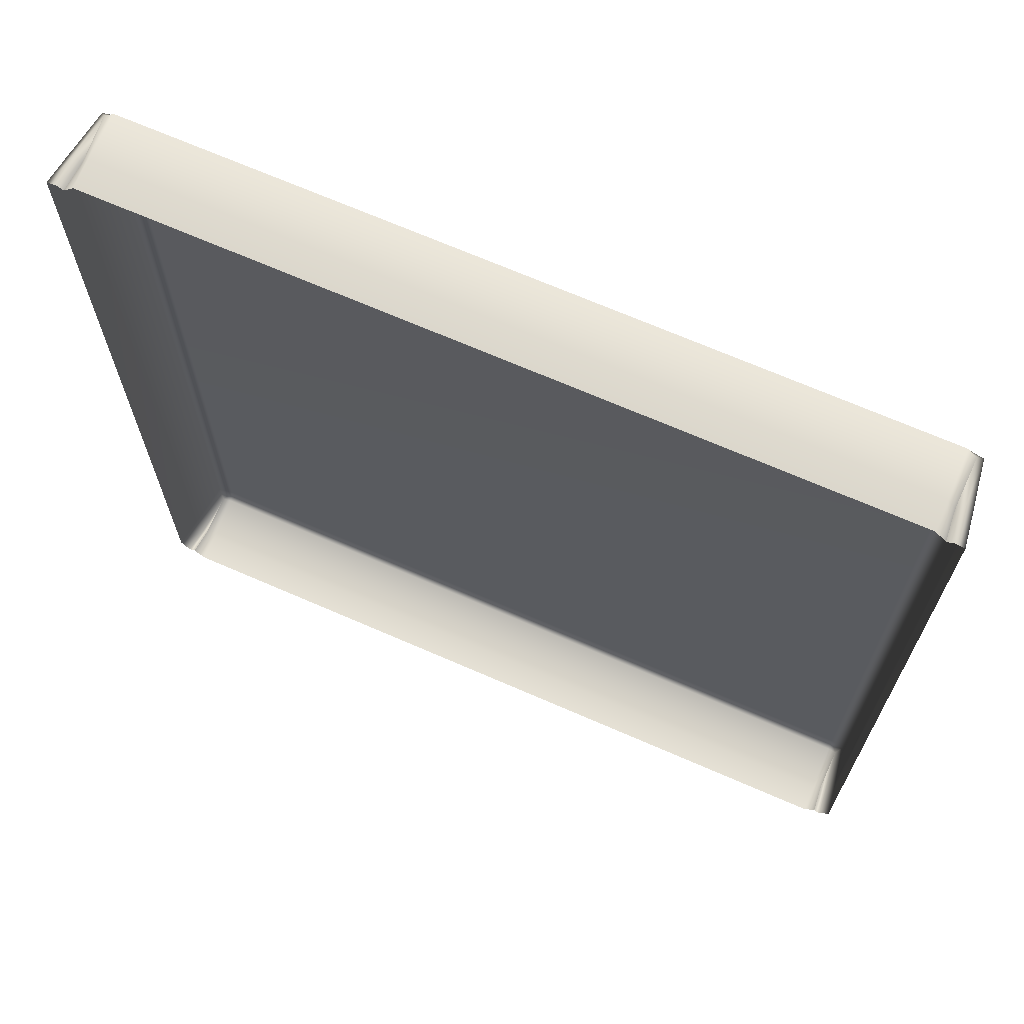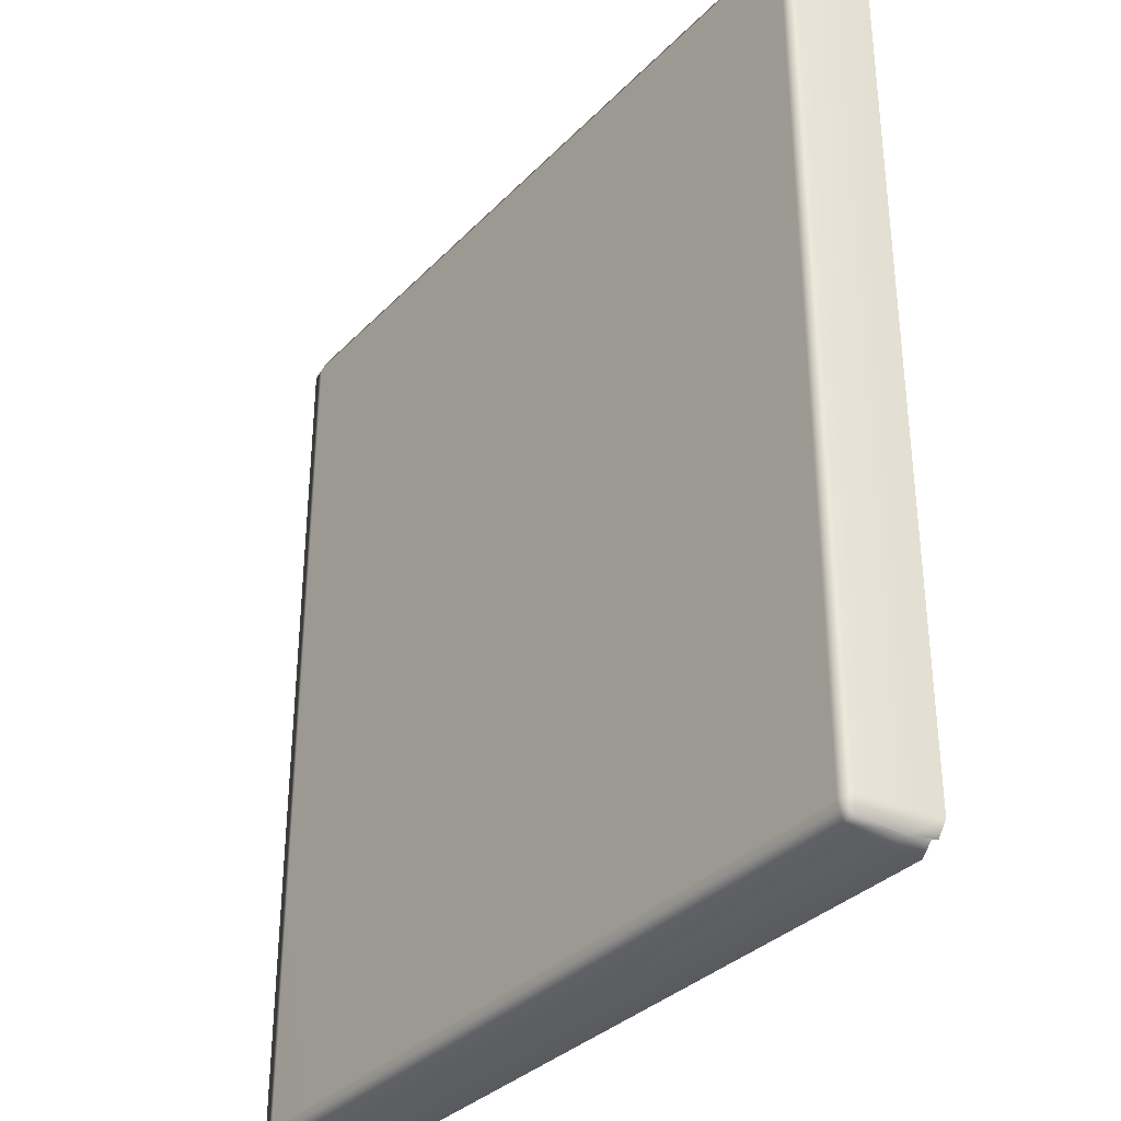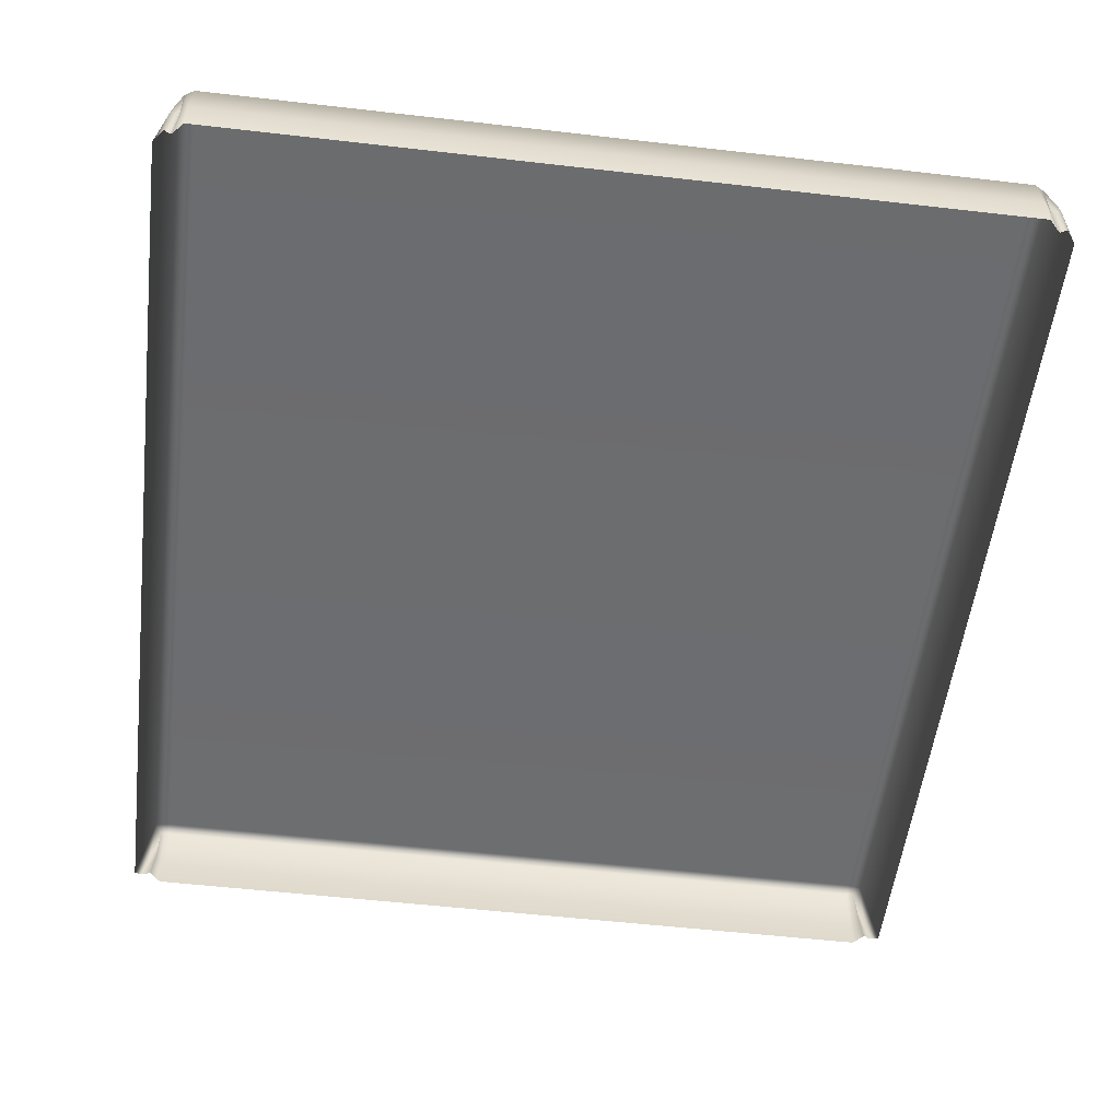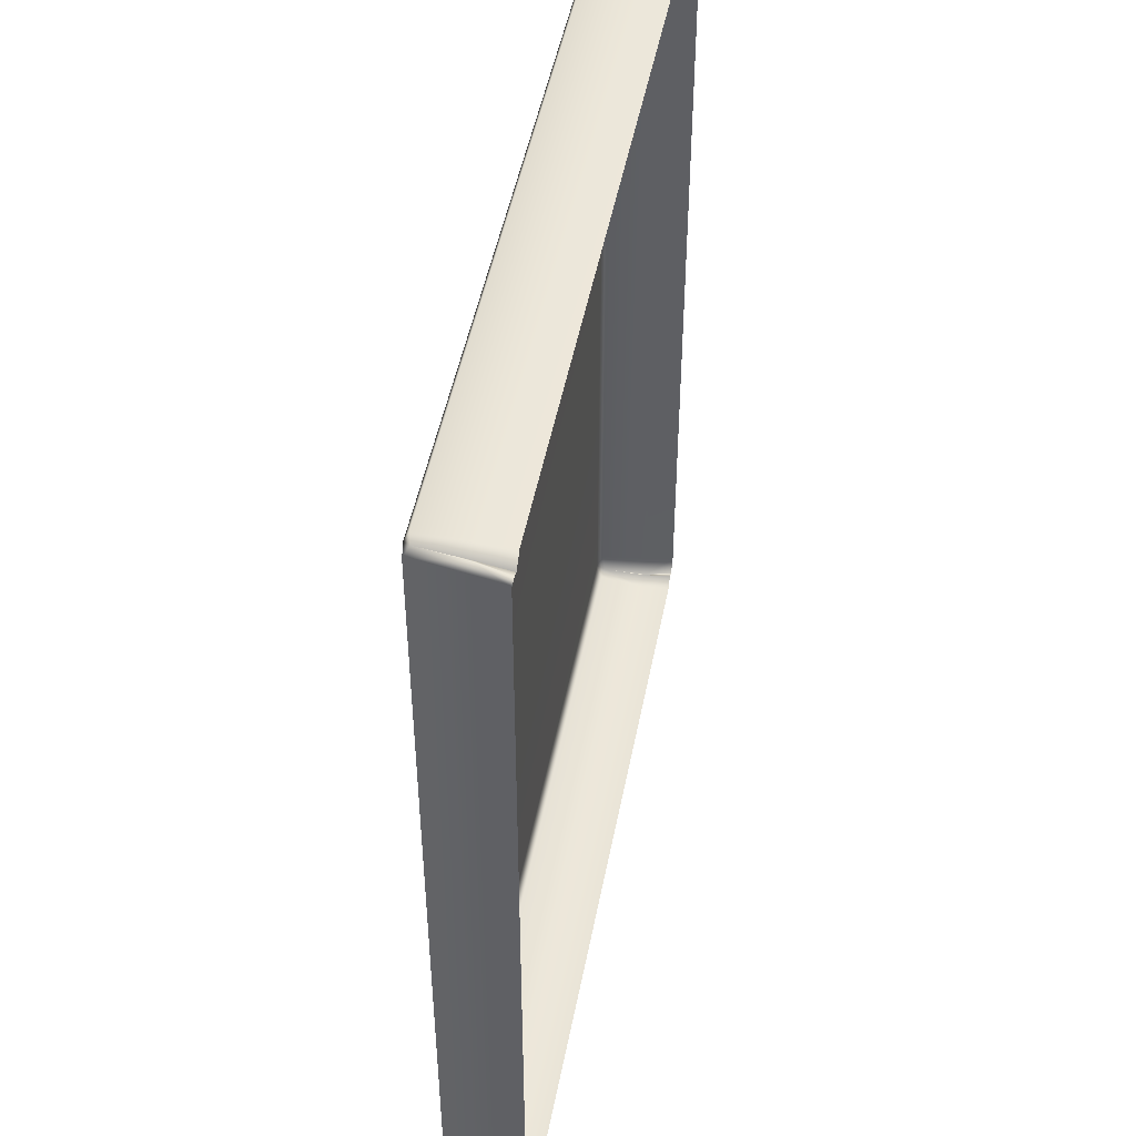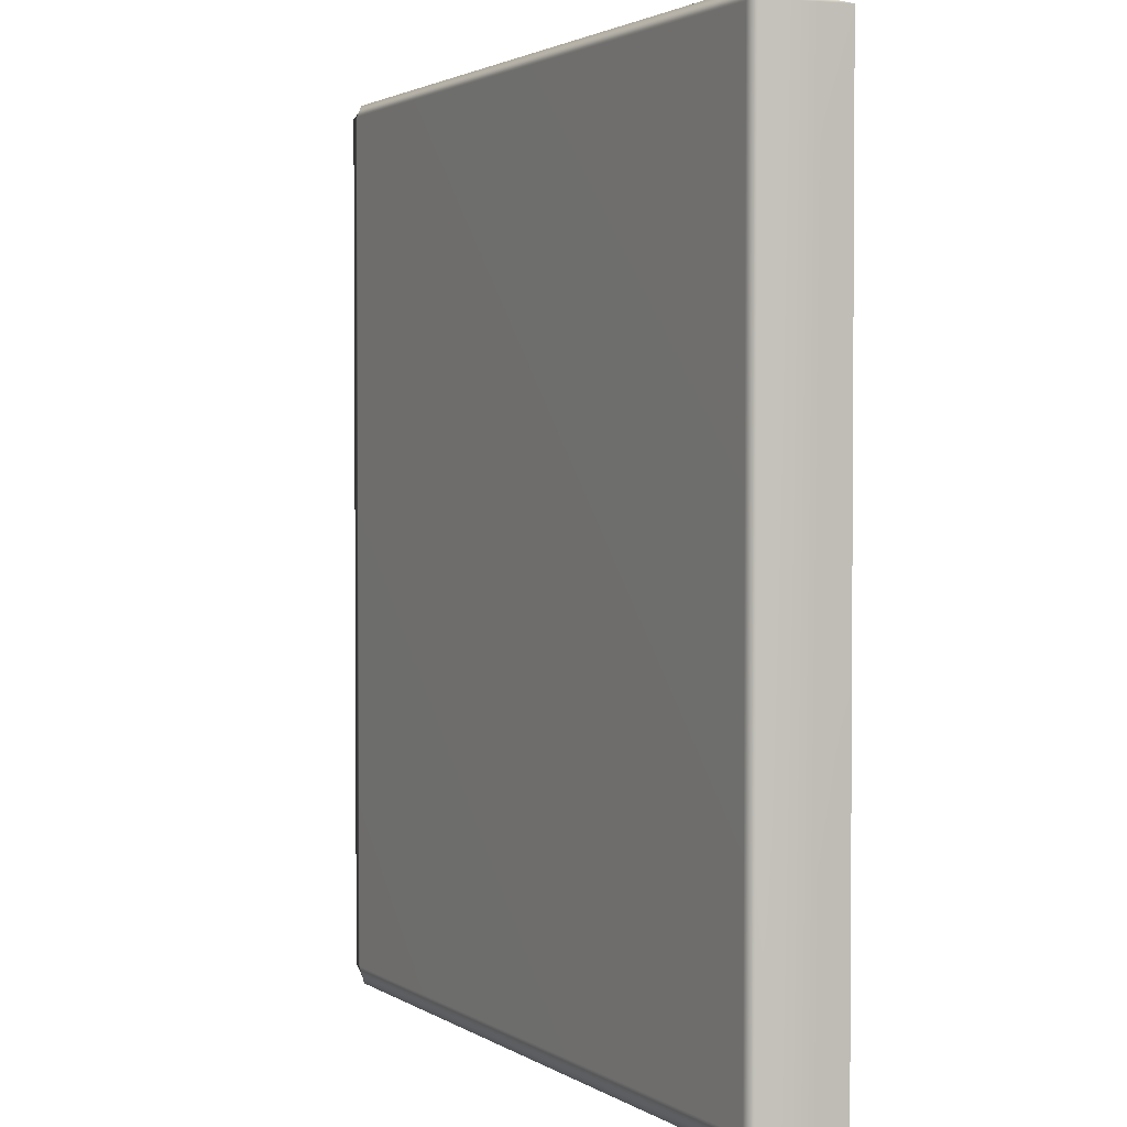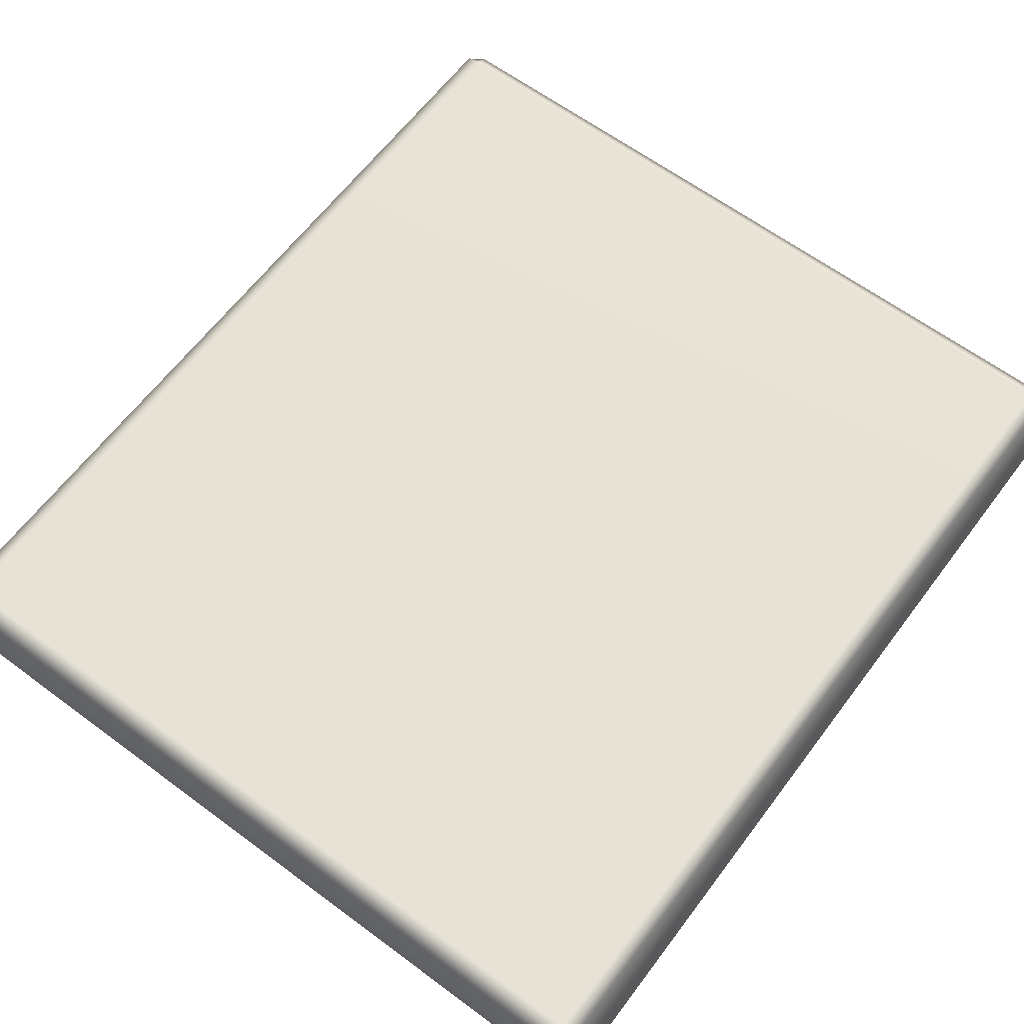
<metadata>
{"format":"obj","ext":"obj","renderer":"f3d","projection":"perspective","resolution":1024,"background":"white","views":[{"elev":69.0,"azim":23.6,"up":"+Z"},{"elev":-34.2,"azim":-126.8,"up":"+Z"},{"elev":-53.9,"azim":173.0,"up":"+Y"},{"elev":48.5,"azim":-79.1,"up":"+Z"},{"elev":2.3,"azim":-117.2,"up":"+Z"},{"elev":63.0,"azim":-143.1,"up":"+Y"}]}
</metadata>
<code>
v -137.4 44.37 150.6
v -134.4 69.7 152.7
v -131.3 70.5 154.2
v -131.3 44.37 153.5
v -136.4 71.29 150.1
v -140.6 44.37 150.1
v -131.3 72.19 150.1
v 134.4 69.7 152.7
v 136.4 71.29 150.1
v 140.6 44.37 150.1
v 137.4 44.37 150.6
v 131.3 70.5 154.2
v 131.3 44.37 153.5
v 131.3 72.19 150.1
v -135.1 44.37 149.4
v 135.1 44.37 149.4
v 139.1 54.17 150.1
v 136.4 54.17 152.3
v 134.1 54.17 150.1
v 131.3 54.17 154.2
v -131.3 54.17 154.2
v -134.1 54.17 150.1
v -136.4 54.17 152.3
v -139.1 54.17 150.1
v -137.4 44.37 -154.6
v -134.4 69.7 -154.2
v -131.3 70.5 -155.7
v -131.3 44.37 -157.4
v -136.4 71.29 -149.5
v -140.6 44.37 -150.1
v -131.3 72.19 -149.5
v 134.4 69.7 -154.2
v 136.4 71.29 -149.5
v 140.6 44.37 -150.1
v 137.4 44.37 -154.6
v 131.3 70.5 -155.7
v 131.3 44.37 -157.4
v 131.3 72.19 -149.5
v -135.1 44.37 -153.4
v 135.1 44.37 -153.4
v 139.1 54.17 -150.1
v 136.4 54.17 -156.2
v 134.1 54.17 -154.1
v 131.3 54.17 -158.1
v -131.3 54.17 -158.1
v -134.1 54.17 -154.1
v -136.4 54.17 -156.2
v -139.1 54.17 -150.1
f 23 2 5 24
f 21 3 2 22
f 2 3 7 5
f 18 17 9 8
f 8 19 18
f 8 9 14 12
f 21 20 12 3
f 7 3 12 14
f 2 23 22
f 12 20 19 8
f 10 17 18 11
f 11 18 19 16
f 16 19 20 13
f 21 4 13 20
f 22 15 4 21
f 1 15 22 23
f 6 1 23 24
f 17 10 34 41
f 9 17 41 33
f 14 9 33 38
f 7 14 38 31
f 5 7 31 29
f 24 5 29 48
f 30 6 24 48
f 26 47 48 29
f 27 45 46 26
f 26 29 31 27
f 32 33 41 42
f 32 42 43
f 32 36 38 33
f 27 36 44 45
f 27 31 38 36
f 26 46 47
f 44 36 32 43
f 34 35 42 41
f 35 40 43 42
f 40 37 44 43
f 37 28 45 44
f 46 45 28 39
f 25 47 46 39
f 30 48 47 25

</code>
